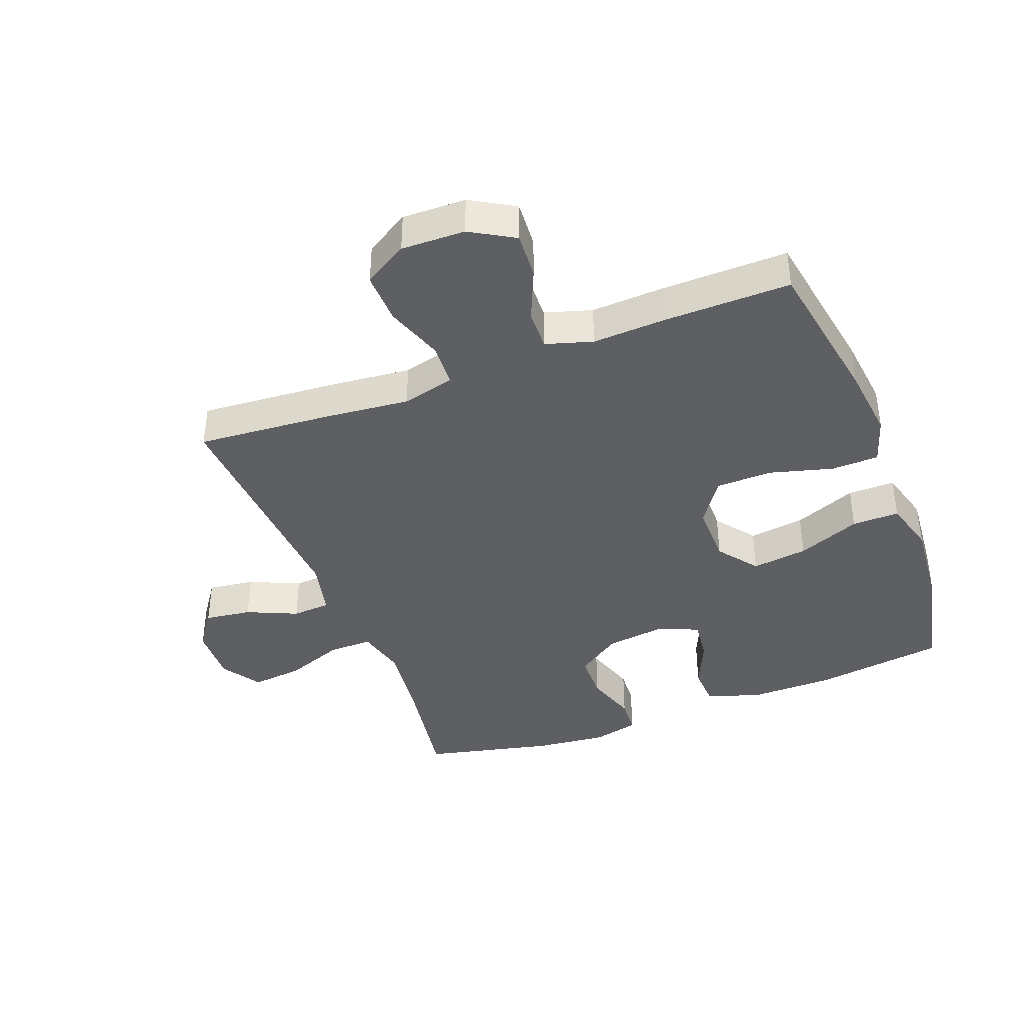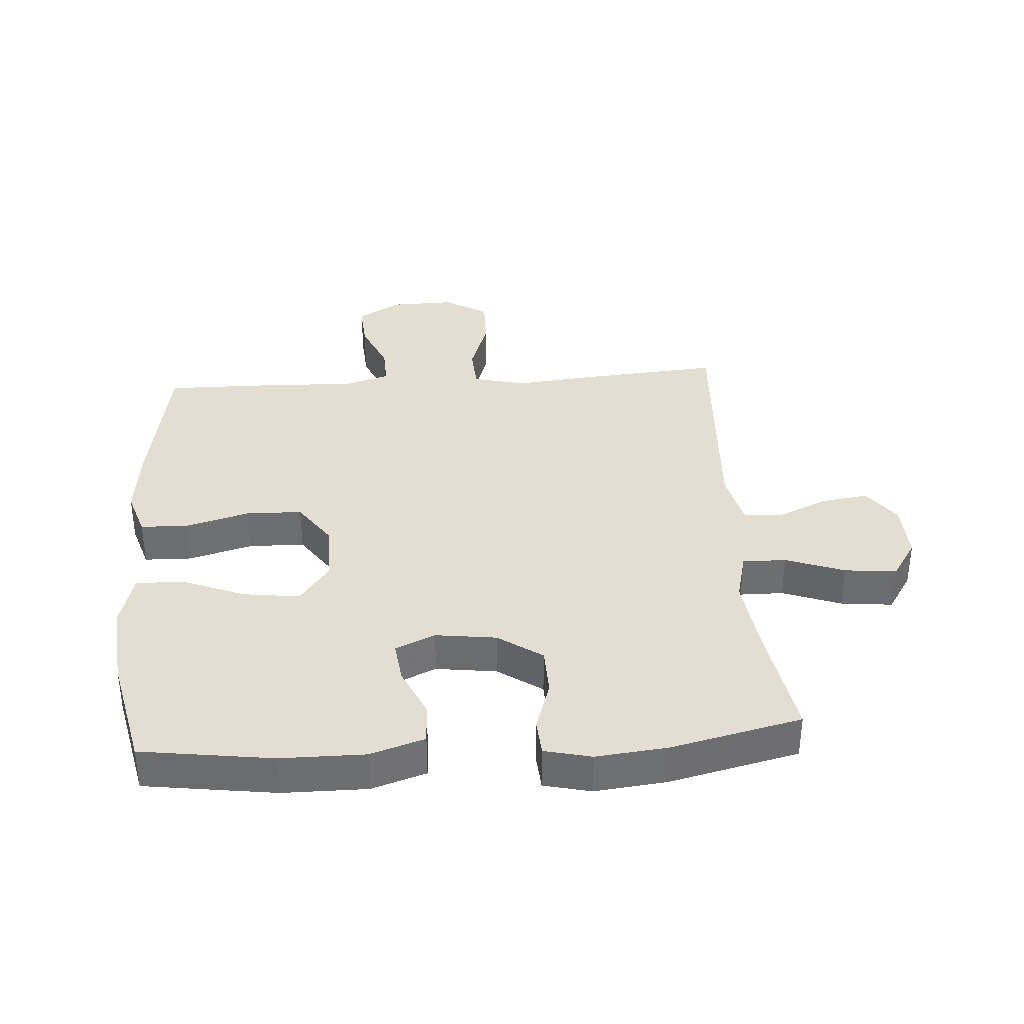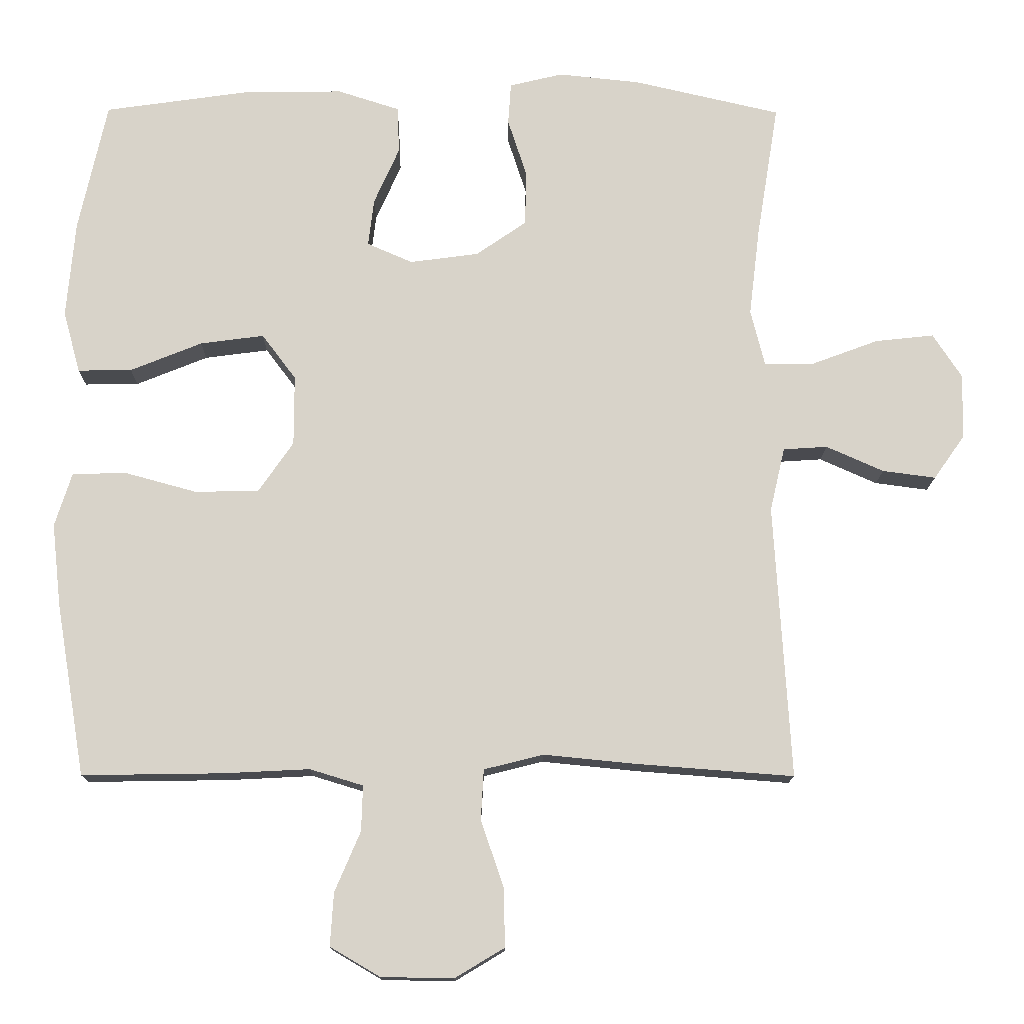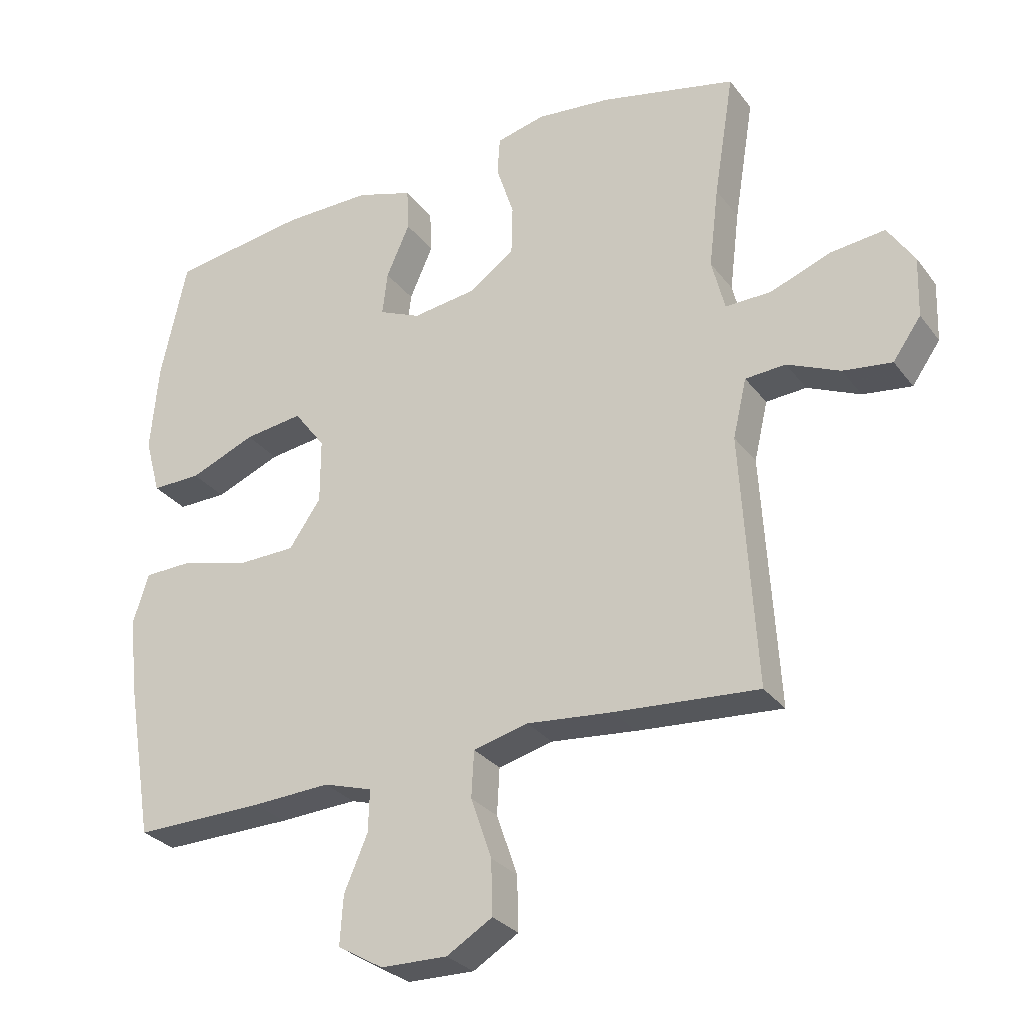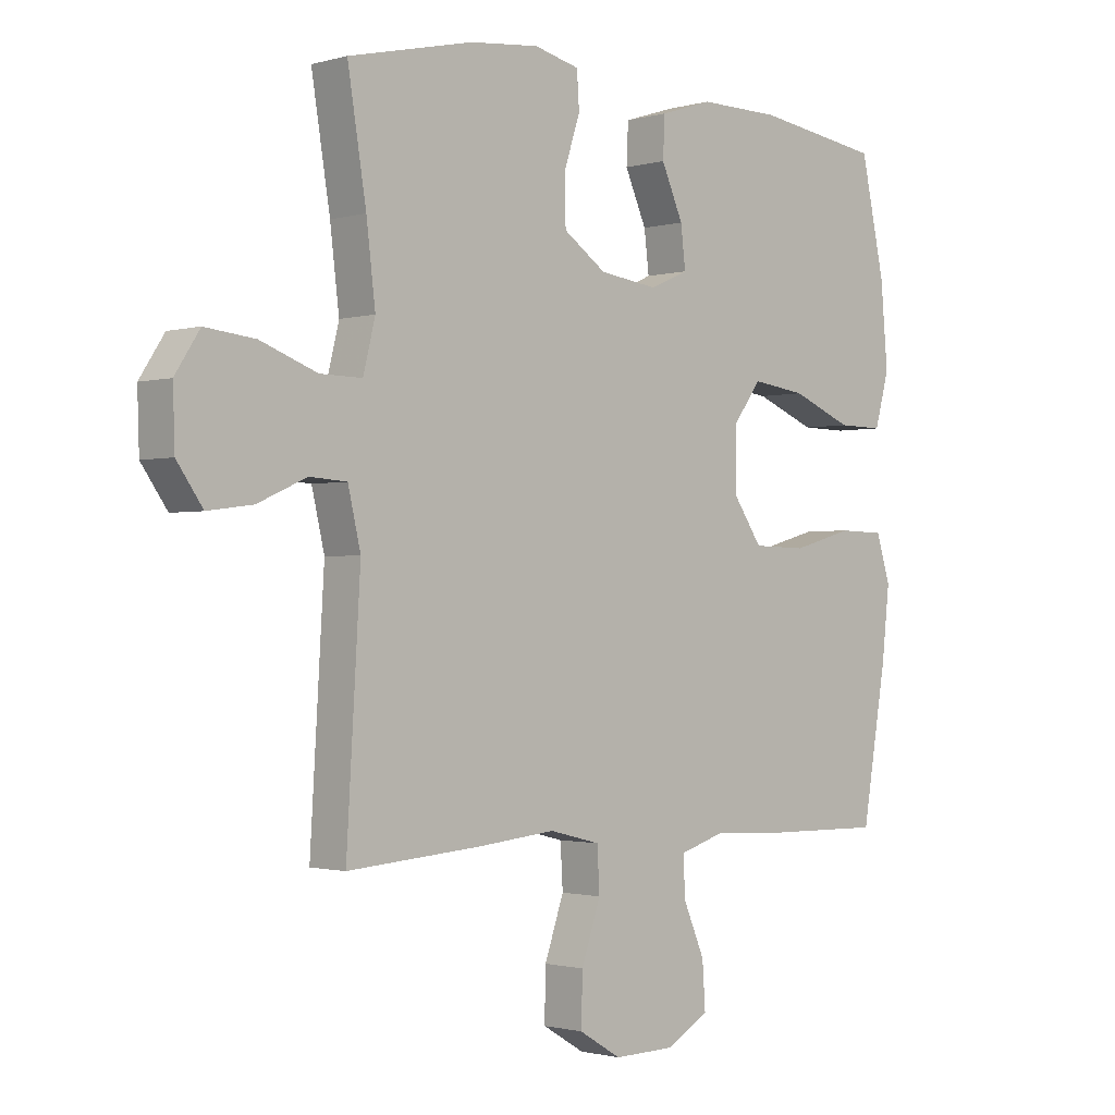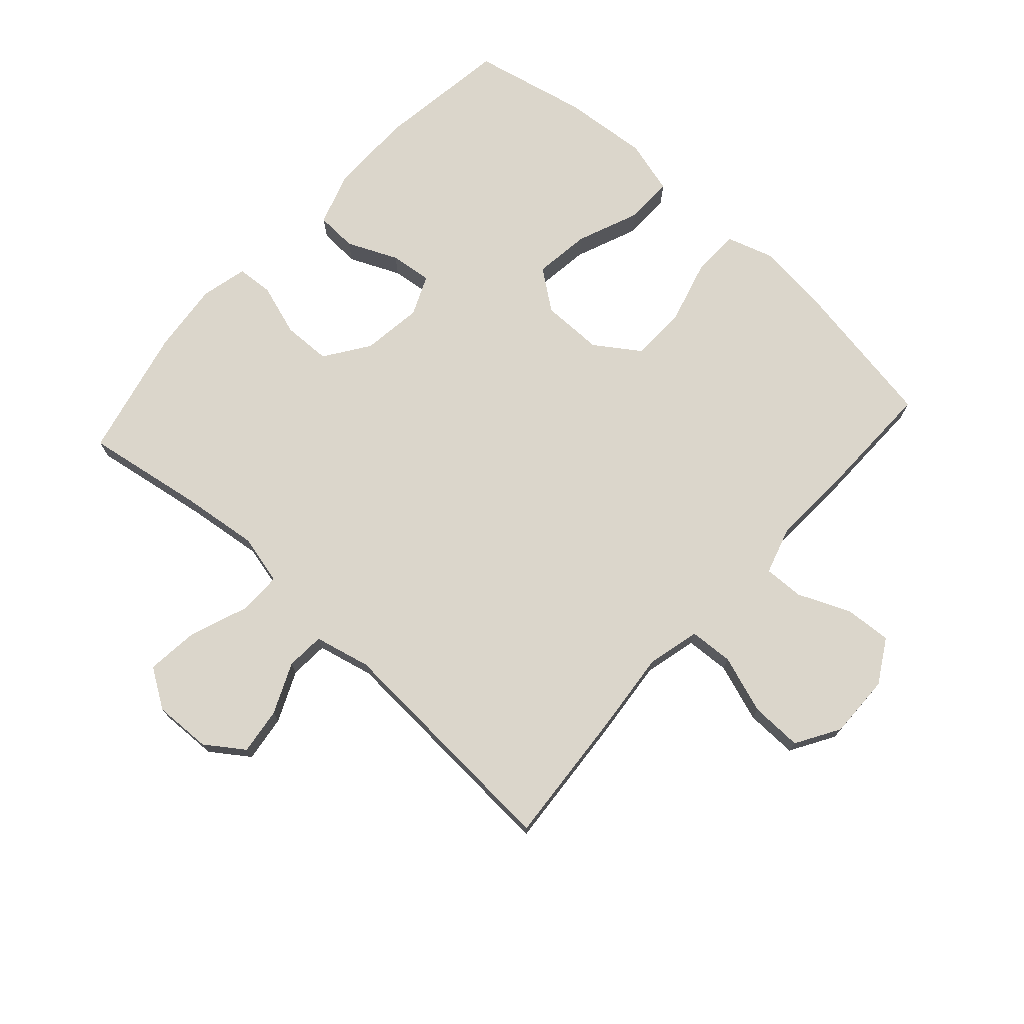
<metadata>
{"format":"obj","ext":"obj","renderer":"f3d","projection":"perspective","resolution":1024,"background":"white","views":[{"elev":-39.9,"azim":-159.0,"up":"+Y"},{"elev":36.0,"azim":-4.1,"up":"+Y"},{"elev":-13.9,"azim":-0.6,"up":"+Z"},{"elev":-29.2,"azim":29.8,"up":"+Z"},{"elev":-1.3,"azim":135.6,"up":"+Z"},{"elev":73.5,"azim":132.1,"up":"+Y"}]}
</metadata>
<code>
v -0.5 0.07 -0.5
v -0.541 0.07 -0.257
v -0.554 0.07 -0.14
v -0.53 0.07 -0.064
v -0.454 0.07 -0.062
v -0.352 0.07 -0.09
v -0.262 0.07 -0.088
v -0.213 0.07 -0.017
v -0.213 0.07 0.082
v -0.261 0.07 0.146
v -0.351 0.07 0.134
v -0.452 0.07 0.093
v -0.528 0.07 0.092
v -0.552 0.07 0.179
v -0.54 0.07 0.316
v -0.5 0.07 0.5
v -0.29 0.07 0.53
v -0.155 0.07 0.531
v -0.068 0.07 0.503
v -0.065 0.07 0.437
v -0.101 0.07 0.356
v -0.109 0.07 0.289
v -0.045 0.07 0.261
v 0.052 0.07 0.274
v 0.123 0.07 0.323
v 0.125 0.07 0.4
v 0.098 0.07 0.483
v 0.102 0.07 0.542
v 0.177 0.07 0.56
v 0.292 0.07 0.548
v 0.5 0.07 0.5
v 0.469 0.07 0.309
v 0.454 0.07 0.185
v 0.474 0.07 0.105
v 0.544 0.07 0.106
v 0.638 0.07 0.141
v 0.721 0.07 0.15
v 0.762 0.07 0.087
v 0.759 0.07 -0.005
v 0.716 0.07 -0.066
v 0.641 0.07 -0.056
v 0.56 0.07 -0.02
v 0.498 0.07 -0.024
v 0.477 0.07 -0.114
v 0.5 0.07 -0.5
v 0.279 0.07 -0.483
v 0.148 0.07 -0.47
v 0.064 0.07 -0.491
v 0.06 0.07 -0.562
v 0.092 0.07 -0.655
v 0.094 0.07 -0.738
v 0.024 0.07 -0.78
v -0.078 0.07 -0.778
v -0.148 0.07 -0.737
v -0.143 0.07 -0.662
v -0.107 0.07 -0.578
v -0.105 0.07 -0.514
v -0.18 0.07 -0.491
v -0.3 0.07 -0.497
v -0.5 0 -0.5
v -0.541 0 -0.257
v -0.554 0 -0.14
v -0.53 0 -0.064
v -0.454 0 -0.062
v -0.352 0 -0.09
v -0.262 0 -0.088
v -0.213 0 -0.017
v -0.213 0 0.082
v -0.261 0 0.146
v -0.351 0 0.134
v -0.452 0 0.093
v -0.528 0 0.092
v -0.552 0 0.179
v -0.54 0 0.316
v -0.5 0 0.5
v -0.29 0 0.53
v -0.155 0 0.531
v -0.068 0 0.503
v -0.065 0 0.437
v -0.101 0 0.356
v -0.109 0 0.289
v -0.045 0 0.261
v 0.052 0 0.274
v 0.123 0 0.323
v 0.125 0 0.4
v 0.098 0 0.483
v 0.102 0 0.542
v 0.177 0 0.56
v 0.292 0 0.548
v 0.5 0 0.5
v 0.469 0 0.309
v 0.454 0 0.185
v 0.474 0 0.105
v 0.544 0 0.106
v 0.638 0 0.141
v 0.721 0 0.15
v 0.762 0 0.087
v 0.759 0 -0.005
v 0.716 0 -0.066
v 0.641 0 -0.056
v 0.56 0 -0.02
v 0.498 0 -0.024
v 0.477 0 -0.114
v 0.5 0 -0.5
v 0.279 0 -0.483
v 0.148 0 -0.47
v 0.064 0 -0.491
v 0.06 0 -0.562
v 0.092 0 -0.655
v 0.094 0 -0.738
v 0.024 0 -0.78
v -0.078 0 -0.778
v -0.148 0 -0.737
v -0.143 0 -0.662
v -0.107 0 -0.578
v -0.105 0 -0.514
v -0.18 0 -0.491
v -0.3 0 -0.497
f 4 5 6
f 3 4 6
f 2 3 6
f 1 2 6
f 59 1 6
f 58 59 6
f 57 58 6 7
f 54 55 56
f 53 54 56
f 52 53 56
f 51 52 56
f 50 51 56
f 49 50 56
f 48 49 56 57
f 57 7 8
f 48 57 8
f 47 48 8
f 47 8 9
f 46 47 9
f 45 46 9
f 44 45 9
f 40 41 42
f 39 40 42
f 38 39 42
f 37 38 42
f 36 37 42
f 35 36 42
f 34 35 42 43
f 44 9 10
f 43 44 10
f 34 43 10
f 33 34 10
f 30 31 32
f 29 30 32
f 28 29 32
f 27 28 32
f 26 27 32
f 25 26 32 33
f 19 20 21
f 18 19 21
f 17 18 21
f 16 17 21
f 15 16 21
f 14 15 21
f 13 14 21
f 12 13 21
f 11 12 21
f 10 11 21 22
f 24 25 33
f 23 24 33 10
f 10 22 23
f 65 64 63
f 65 63 62
f 65 62 61
f 65 61 60
f 65 60 118
f 65 118 117
f 66 65 117 116
f 115 114 113
f 115 113 112
f 115 112 111
f 115 111 110
f 115 110 109
f 115 109 108
f 116 115 108 107
f 67 66 116
f 67 116 107
f 67 107 106
f 68 67 106
f 68 106 105
f 68 105 104
f 68 104 103
f 101 100 99
f 101 99 98
f 101 98 97
f 101 97 96
f 101 96 95
f 101 95 94
f 102 101 94 93
f 69 68 103
f 69 103 102
f 69 102 93
f 69 93 92
f 91 90 89
f 91 89 88
f 91 88 87
f 91 87 86
f 91 86 85
f 92 91 85 84
f 80 79 78
f 80 78 77
f 80 77 76
f 80 76 75
f 80 75 74
f 80 74 73
f 80 73 72
f 80 72 71
f 80 71 70
f 81 80 70 69
f 92 84 83
f 69 92 83 82
f 82 81 69
f 1 60 61 2
f 2 61 62 3
f 3 62 63 4
f 4 63 64 5
f 5 64 65 6
f 6 65 66 7
f 7 66 67 8
f 8 67 68 9
f 9 68 69 10
f 10 69 70 11
f 11 70 71 12
f 12 71 72 13
f 13 72 73 14
f 14 73 74 15
f 15 74 75 16
f 16 75 76 17
f 17 76 77 18
f 18 77 78 19
f 19 78 79 20
f 20 79 80 21
f 21 80 81 22
f 22 81 82 23
f 23 82 83 24
f 24 83 84 25
f 25 84 85 26
f 26 85 86 27
f 27 86 87 28
f 28 87 88 29
f 29 88 89 30
f 30 89 90 31
f 31 90 91 32
f 32 91 92 33
f 33 92 93 34
f 34 93 94 35
f 35 94 95 36
f 36 95 96 37
f 37 96 97 38
f 38 97 98 39
f 39 98 99 40
f 40 99 100 41
f 41 100 101 42
f 42 101 102 43
f 43 102 103 44
f 44 103 104 45
f 45 104 105 46
f 46 105 106 47
f 47 106 107 48
f 48 107 108 49
f 49 108 109 50
f 50 109 110 51
f 51 110 111 52
f 52 111 112 53
f 53 112 113 54
f 54 113 114 55
f 55 114 115 56
f 56 115 116 57
f 57 116 117 58
f 58 117 118 59
f 59 118 60 1

</code>
